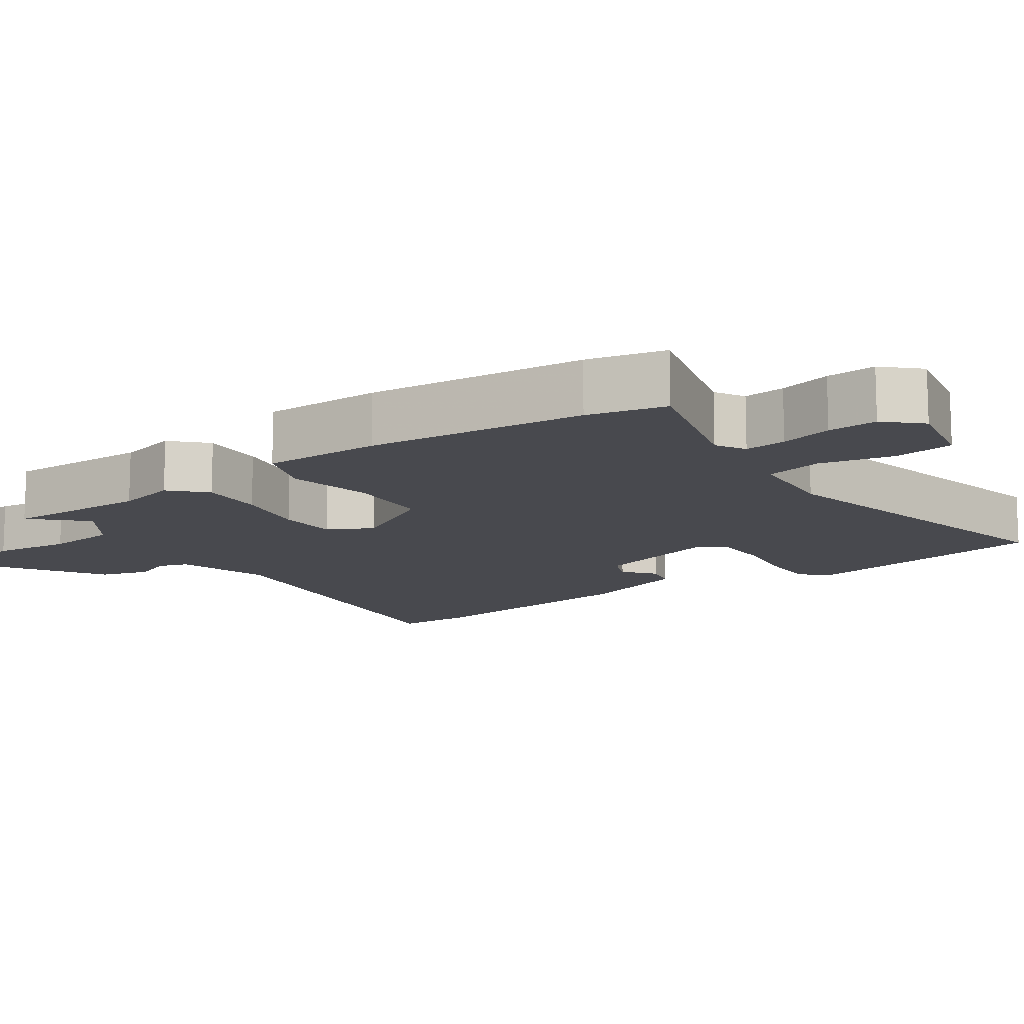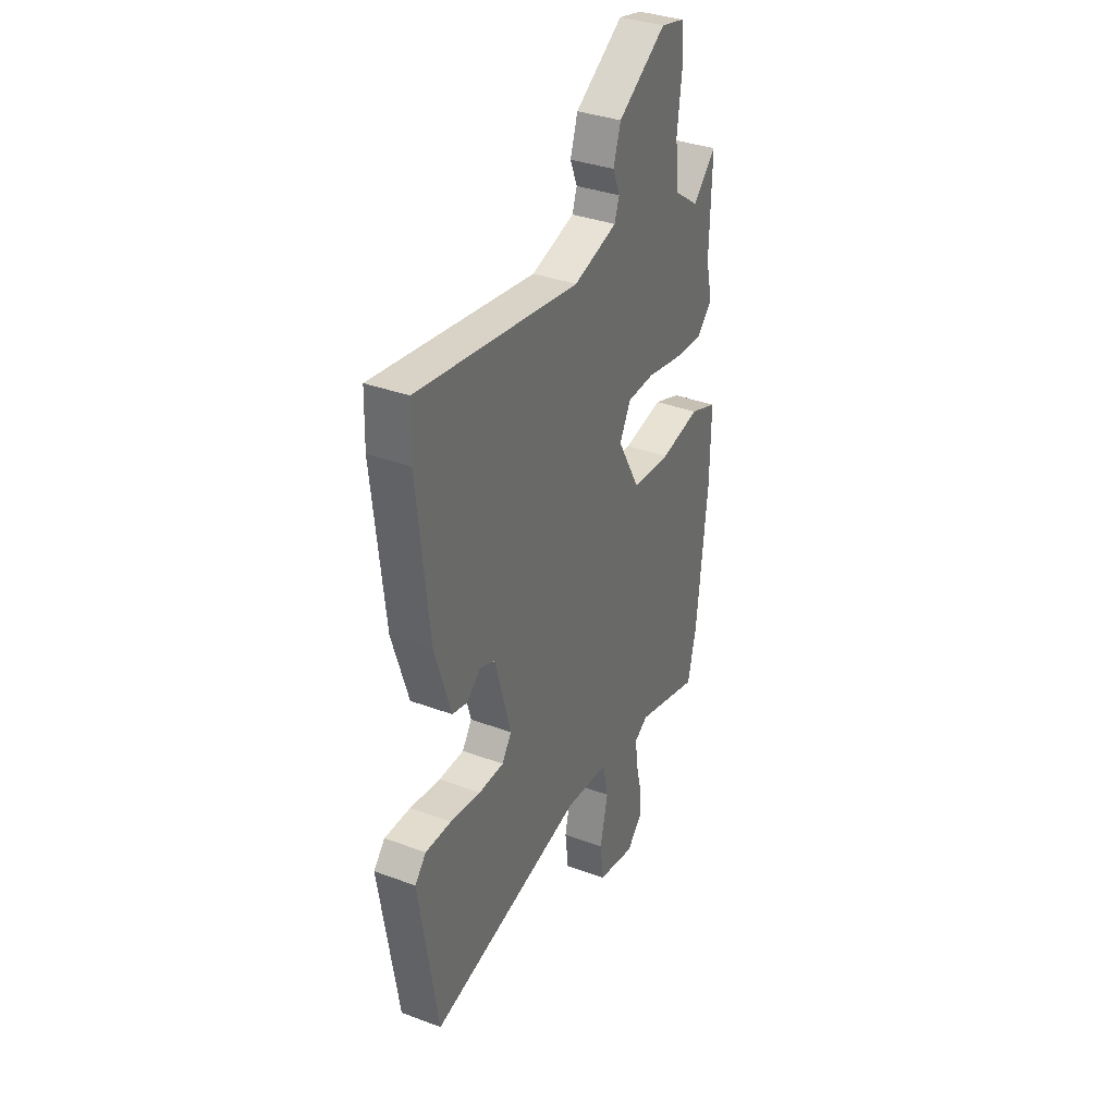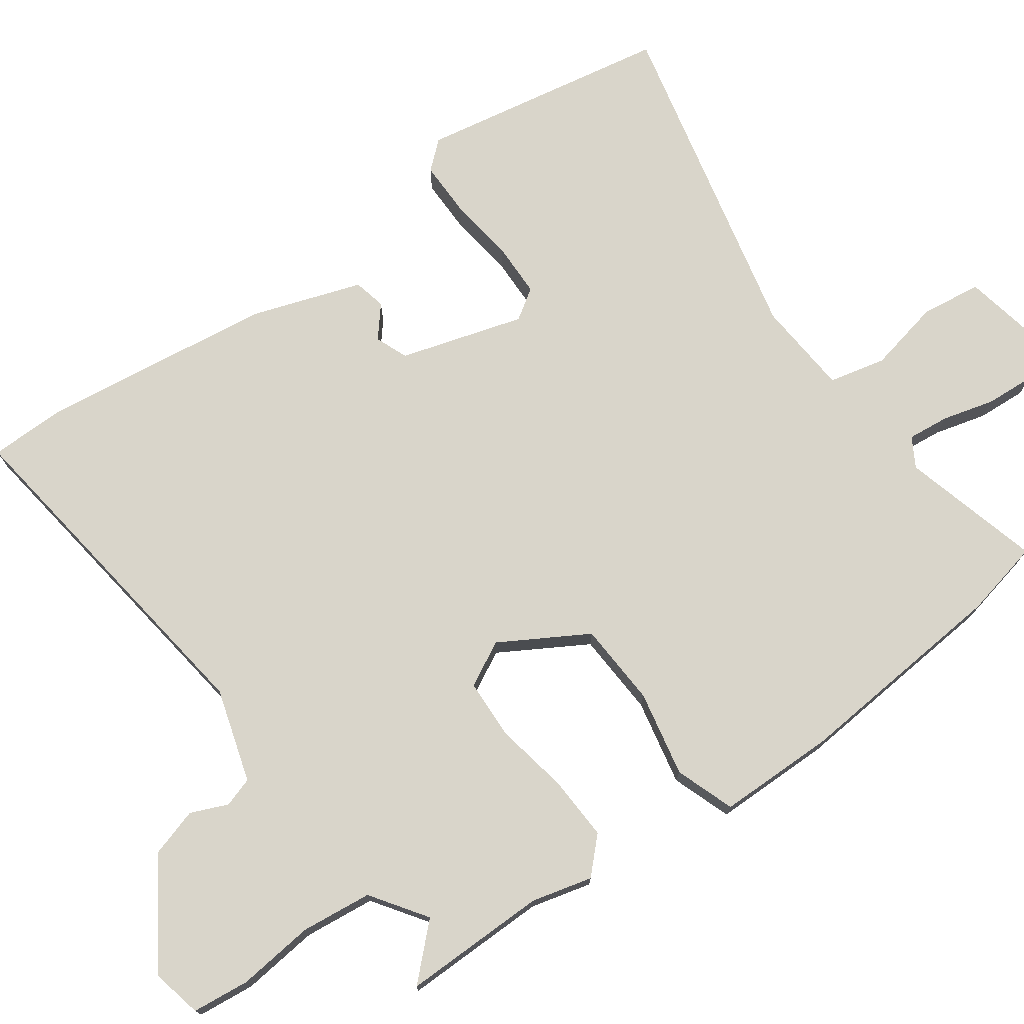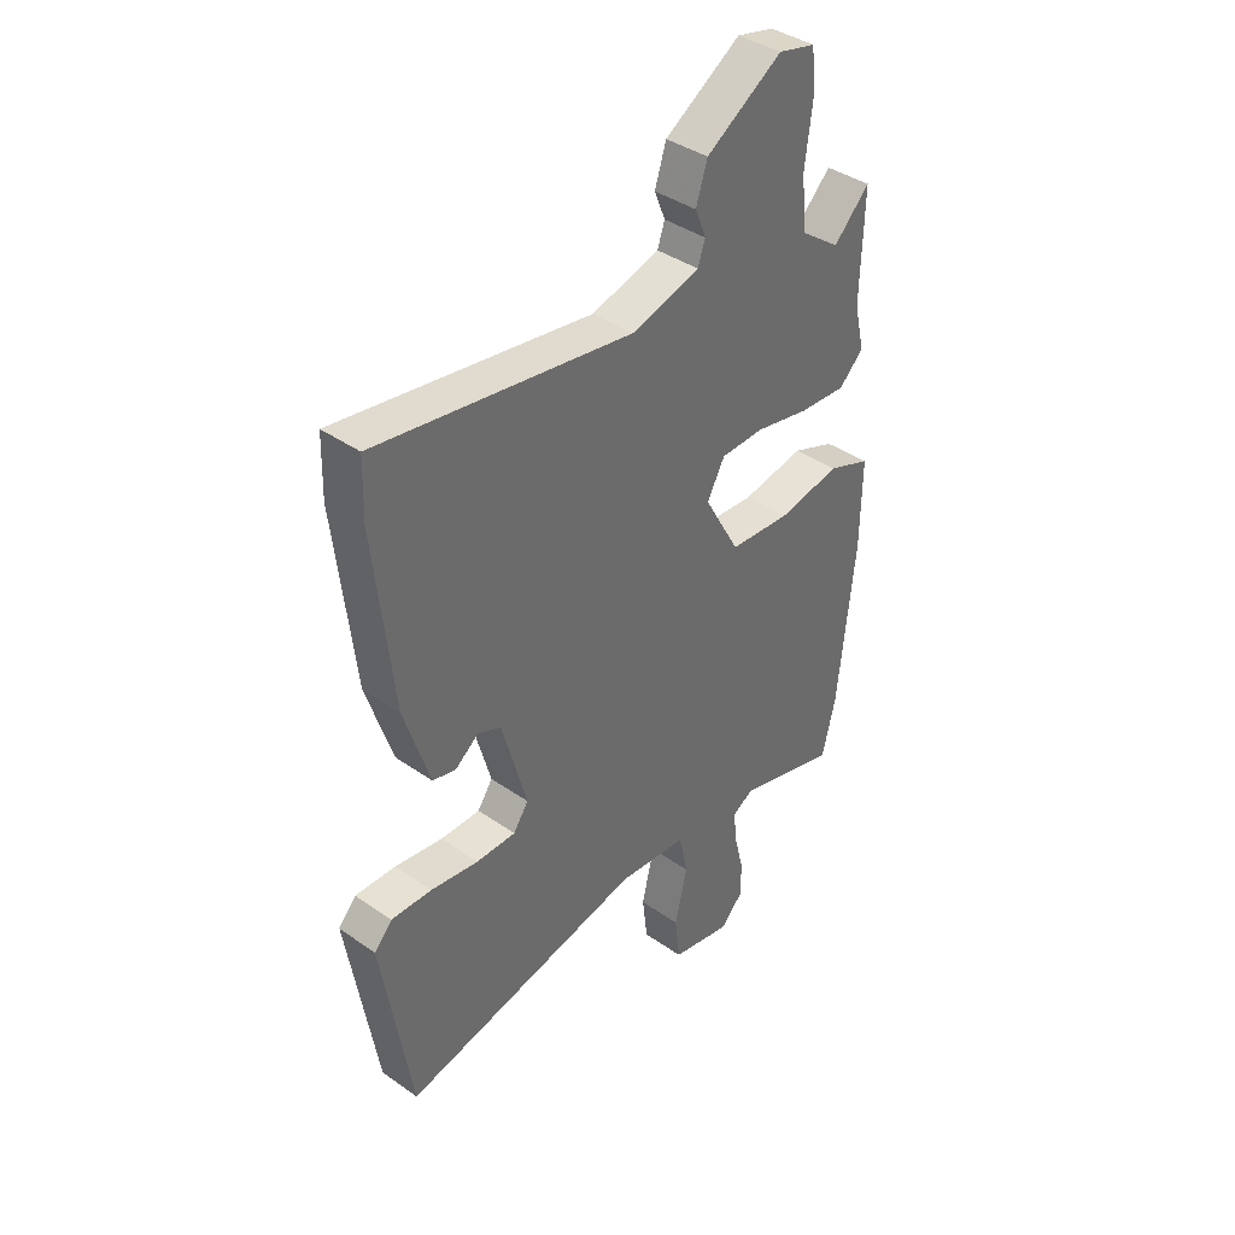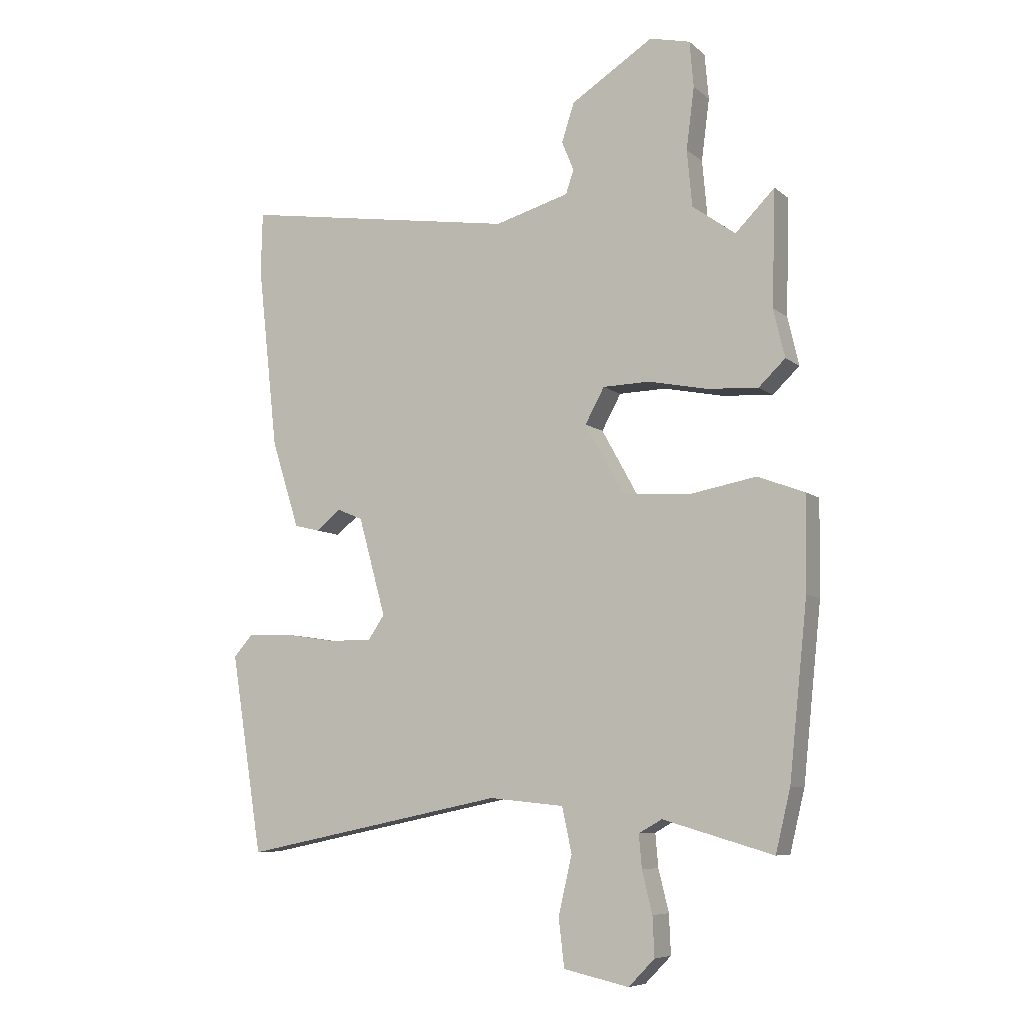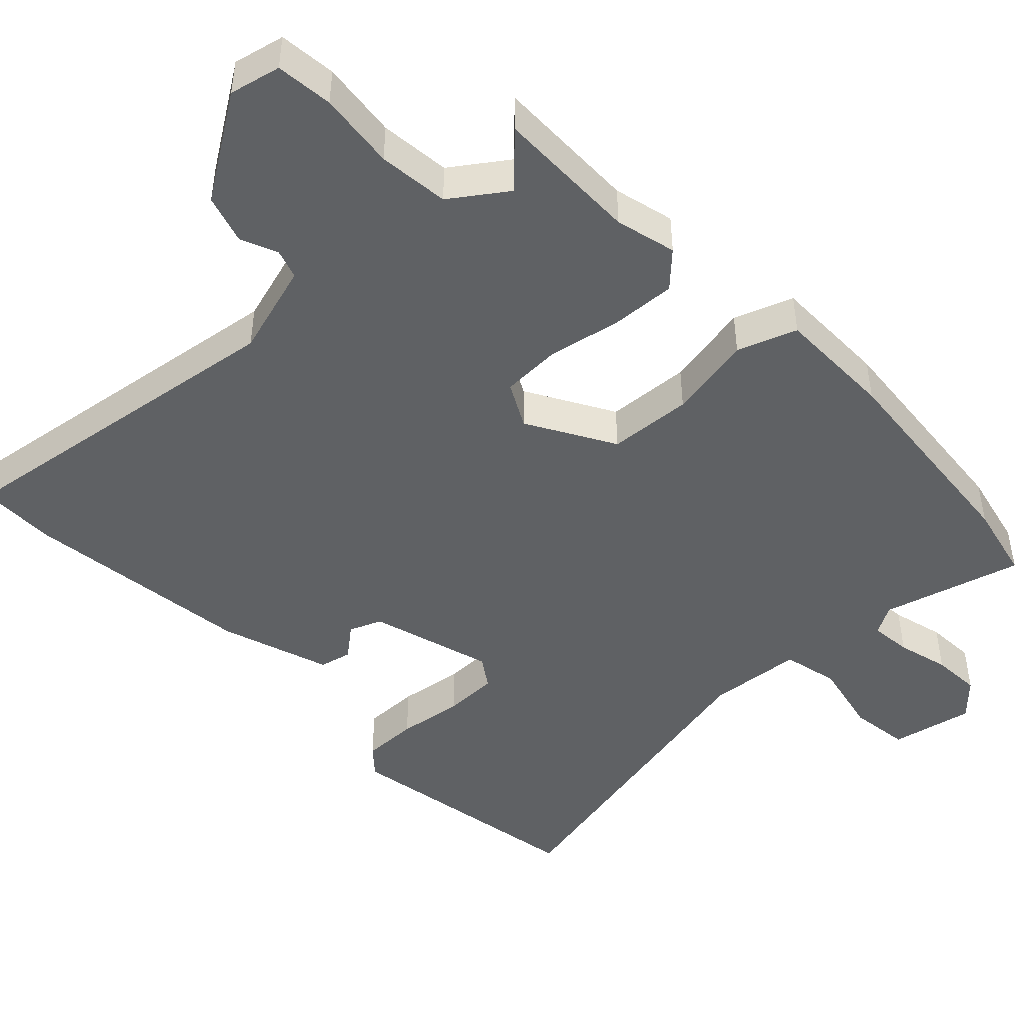
<metadata>
{"format":"obj","ext":"obj","renderer":"f3d","projection":"perspective","resolution":1024,"background":"white","views":[{"elev":-12.7,"azim":125.7,"up":"+Y"},{"elev":35.2,"azim":-63.7,"up":"+Z"},{"elev":74.5,"azim":55.5,"up":"+Y"},{"elev":39.5,"azim":-48.9,"up":"+Z"},{"elev":-7.5,"azim":26.4,"up":"+Z"},{"elev":-46.4,"azim":44.4,"up":"+Y"}]}
</metadata>
<code>
v 0.501 0.07 0.524
v 0.495 0.07 0.322
v 0.515 0.07 0.237
v 0.468 0.07 0.192
v 0.378 0.07 0.198
v 0.275 0.07 0.219
v 0.192 0.07 0.217
v 0.158 0.07 0.155
v 0.226 0.07 0.033
v 0.343 0.07 0.024
v 0.463 0.07 0.046
v 0.545 0.07 0.015
v 0.543 0.07 -0.15
v 0.511 0.07 -0.454
v 0.485 0.07 -0.562
v 0.291 0.07 -0.506
v 0.25 0.07 -0.529
v 0.255 0.07 -0.587
v 0.273 0.07 -0.66
v 0.276 0.07 -0.729
v 0.23 0.07 -0.776
v 0.115 0.07 -0.751
v 0.105 0.07 -0.667
v 0.129 0.07 -0.564
v 0.112 0.07 -0.485
v -0.02 0.07 -0.472
v -0.486 0.07 -0.568
v -0.542 0.07 -0.218
v -0.508 0.07 -0.18
v -0.43 0.07 -0.182
v -0.338 0.07 -0.196
v -0.262 0.07 -0.196
v -0.233 0.07 -0.154
v -0.281 0.07 0.019
v -0.326 0.07 0.038
v -0.37 0.07 0.003
v -0.415 0.07 0.014
v -0.464 0.07 0.168
v -0.5 0.07 0.493
v -0.497 0.07 0.6
v -0.008 0.07 0.524
v 0.123 0.07 0.561
v 0.137 0.07 0.602
v 0.116 0.07 0.654
v 0.138 0.07 0.722
v 0.283 0.07 0.814
v 0.354 0.07 0.797
v 0.361 0.07 0.717
v 0.347 0.07 0.609
v 0.356 0.07 0.51
v 0.432 0.07 0.455
v 0.501 0 0.524
v 0.495 0 0.322
v 0.515 0 0.237
v 0.468 0 0.192
v 0.378 0 0.198
v 0.275 0 0.219
v 0.192 0 0.217
v 0.158 0 0.155
v 0.226 0 0.033
v 0.343 0 0.024
v 0.463 0 0.046
v 0.545 0 0.015
v 0.543 0 -0.15
v 0.511 0 -0.454
v 0.485 0 -0.562
v 0.291 0 -0.506
v 0.25 0 -0.529
v 0.255 0 -0.587
v 0.273 0 -0.66
v 0.276 0 -0.729
v 0.23 0 -0.776
v 0.115 0 -0.751
v 0.105 0 -0.667
v 0.129 0 -0.564
v 0.112 0 -0.485
v -0.02 0 -0.472
v -0.486 0 -0.568
v -0.542 0 -0.218
v -0.508 0 -0.18
v -0.43 0 -0.182
v -0.338 0 -0.196
v -0.262 0 -0.196
v -0.233 0 -0.154
v -0.281 0 0.019
v -0.326 0 0.038
v -0.37 0 0.003
v -0.415 0 0.014
v -0.464 0 0.168
v -0.5 0 0.493
v -0.497 0 0.6
v -0.008 0 0.524
v 0.123 0 0.561
v 0.137 0 0.602
v 0.116 0 0.654
v 0.138 0 0.722
v 0.283 0 0.814
v 0.354 0 0.797
v 0.361 0 0.717
v 0.347 0 0.609
v 0.356 0 0.51
v 0.432 0 0.455
f 47 48 49
f 46 47 49
f 45 46 49
f 44 45 49
f 43 44 49
f 42 43 49 50
f 41 42 50 51
f 39 40 41
f 38 39 41
f 37 38 41
f 36 37 41
f 35 36 41
f 34 35 41 51
f 29 30 31
f 28 29 31
f 27 28 31
f 26 27 31
f 25 26 31 32
f 22 23 24
f 21 22 24
f 20 21 24
f 19 20 24
f 18 19 24
f 17 18 24 25
f 25 32 33
f 17 25 33
f 16 17 33
f 15 16 33
f 14 15 33
f 13 14 33
f 12 13 33
f 11 12 33
f 10 11 33
f 4 5 6
f 3 4 6
f 2 3 6
f 51 1 2 6
f 51 6 7
f 34 51 7
f 9 10 33 34
f 8 9 34
f 7 8 34
f 100 99 98
f 100 98 97
f 100 97 96
f 100 96 95
f 100 95 94
f 101 100 94 93
f 102 101 93 92
f 92 91 90
f 92 90 89
f 92 89 88
f 92 88 87
f 92 87 86
f 102 92 86 85
f 82 81 80
f 82 80 79
f 82 79 78
f 82 78 77
f 83 82 77 76
f 75 74 73
f 75 73 72
f 75 72 71
f 75 71 70
f 75 70 69
f 76 75 69 68
f 84 83 76
f 84 76 68
f 84 68 67
f 84 67 66
f 84 66 65
f 84 65 64
f 84 64 63
f 84 63 62
f 84 62 61
f 57 56 55
f 57 55 54
f 57 54 53
f 57 53 52 102
f 58 57 102
f 58 102 85
f 85 84 61 60
f 85 60 59
f 85 59 58
f 1 52 53 2
f 2 53 54 3
f 3 54 55 4
f 4 55 56 5
f 5 56 57 6
f 6 57 58 7
f 7 58 59 8
f 8 59 60 9
f 9 60 61 10
f 10 61 62 11
f 11 62 63 12
f 12 63 64 13
f 13 64 65 14
f 14 65 66 15
f 15 66 67 16
f 16 67 68 17
f 17 68 69 18
f 18 69 70 19
f 19 70 71 20
f 20 71 72 21
f 21 72 73 22
f 22 73 74 23
f 23 74 75 24
f 24 75 76 25
f 25 76 77 26
f 26 77 78 27
f 27 78 79 28
f 28 79 80 29
f 29 80 81 30
f 30 81 82 31
f 31 82 83 32
f 32 83 84 33
f 33 84 85 34
f 34 85 86 35
f 35 86 87 36
f 36 87 88 37
f 37 88 89 38
f 38 89 90 39
f 39 90 91 40
f 40 91 92 41
f 41 92 93 42
f 42 93 94 43
f 43 94 95 44
f 44 95 96 45
f 45 96 97 46
f 46 97 98 47
f 47 98 99 48
f 48 99 100 49
f 49 100 101 50
f 50 101 102 51
f 51 102 52 1

</code>
